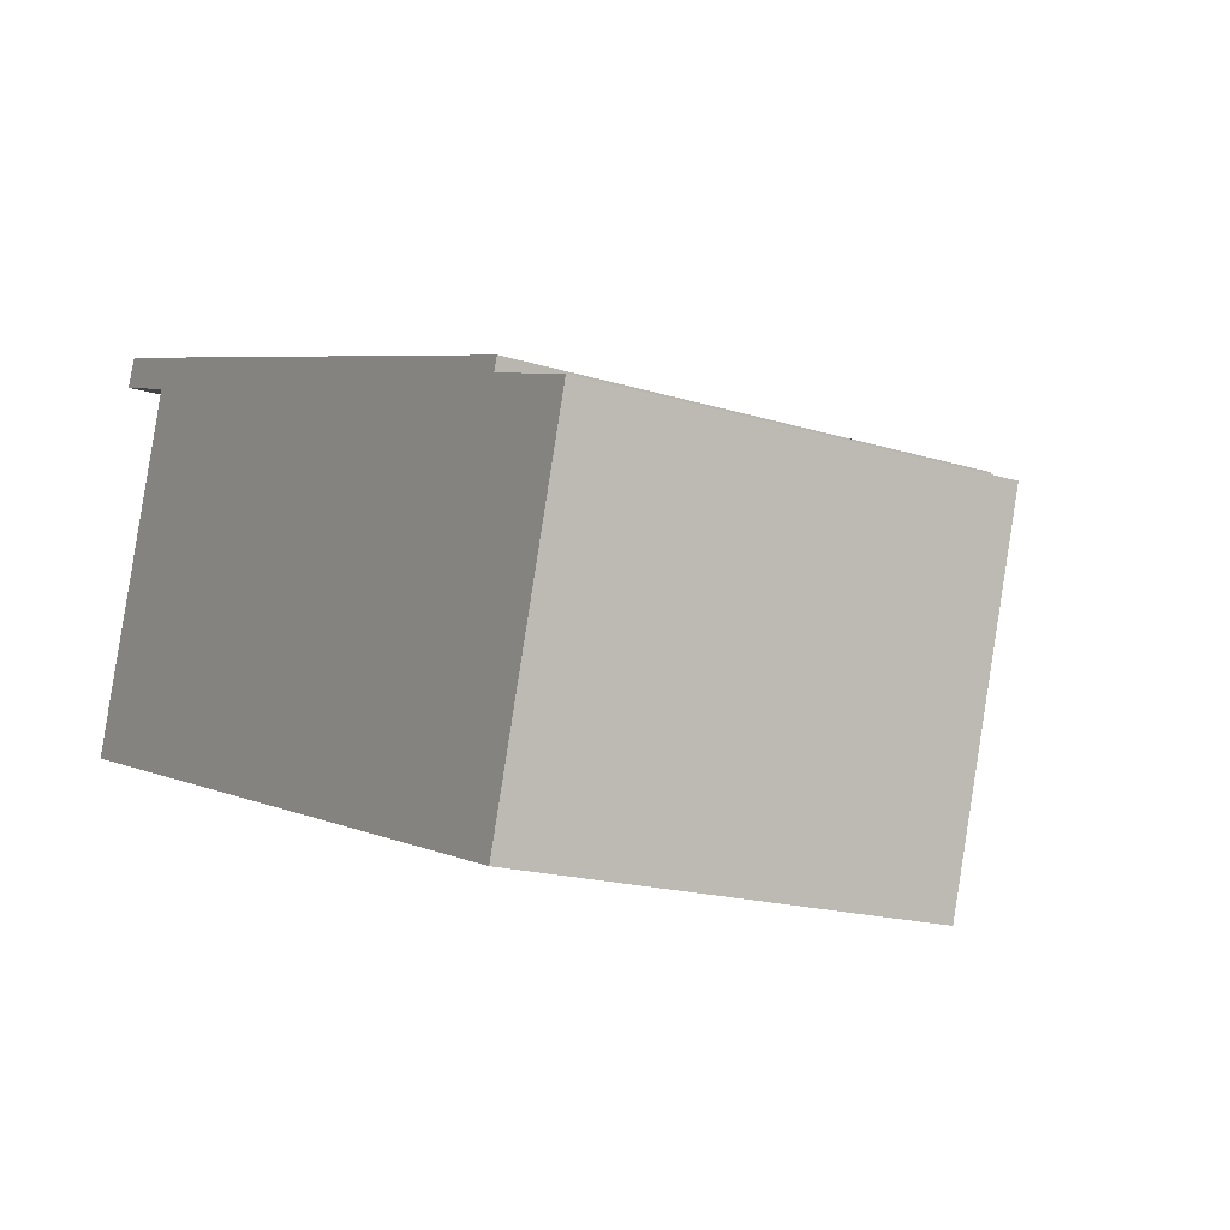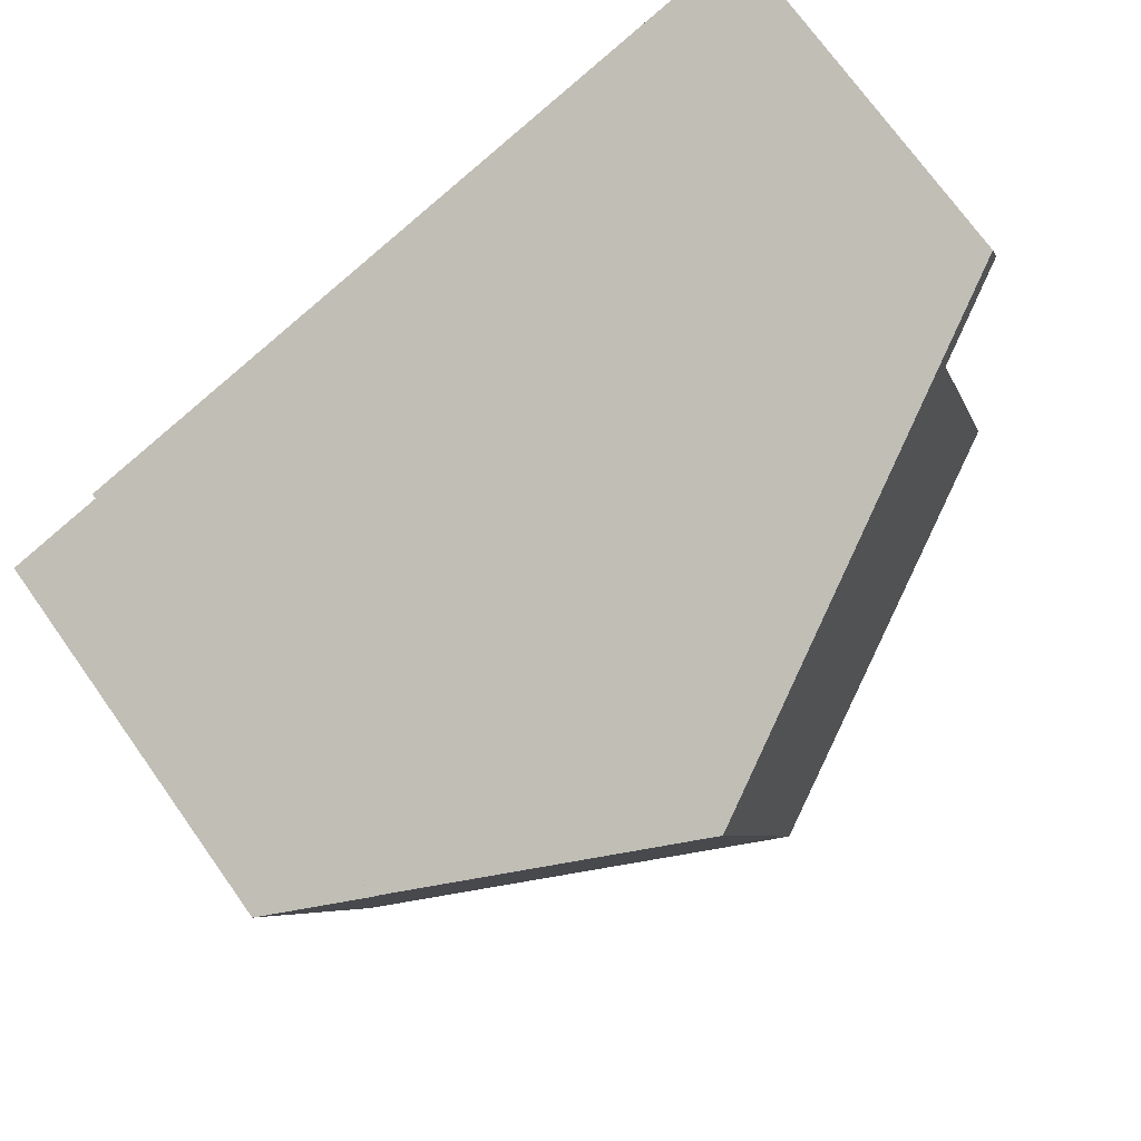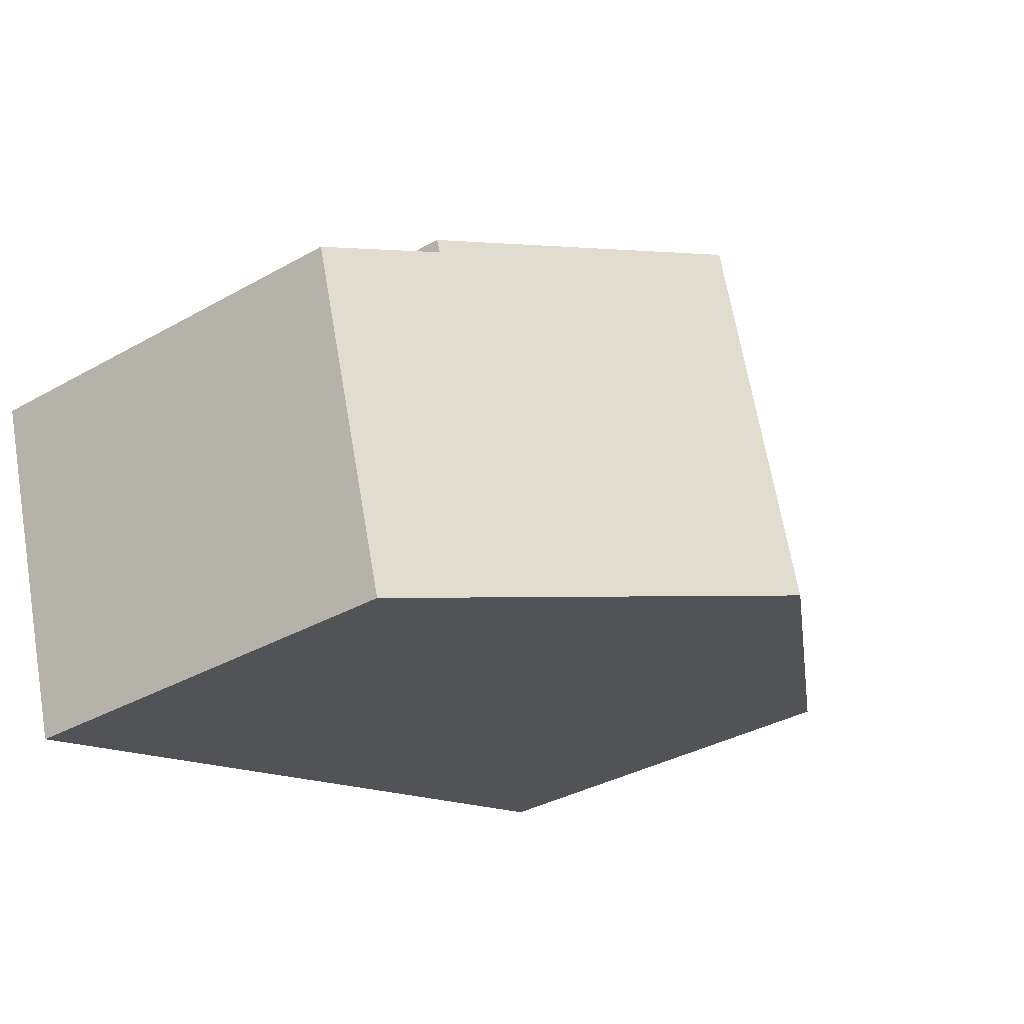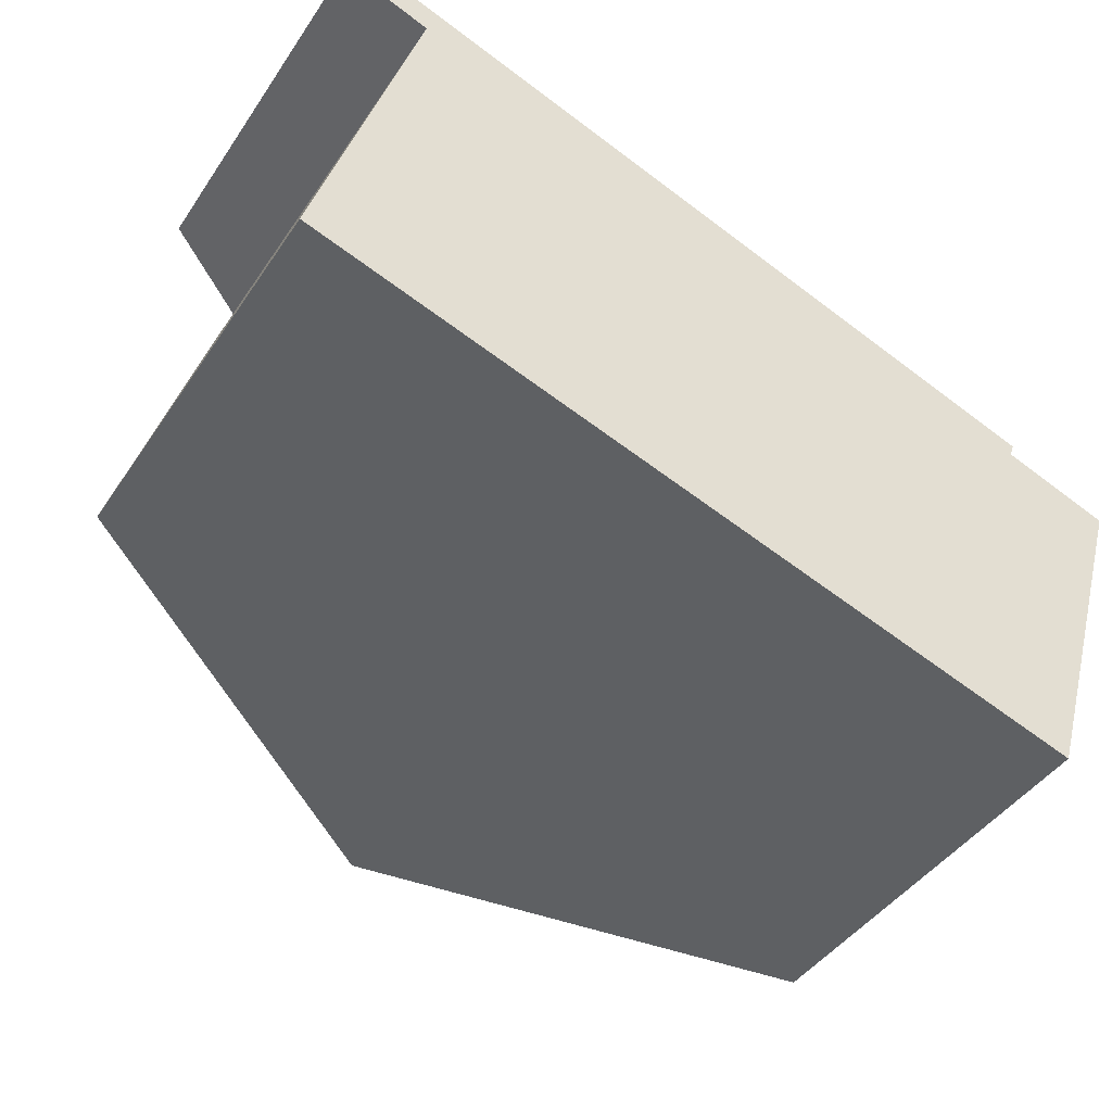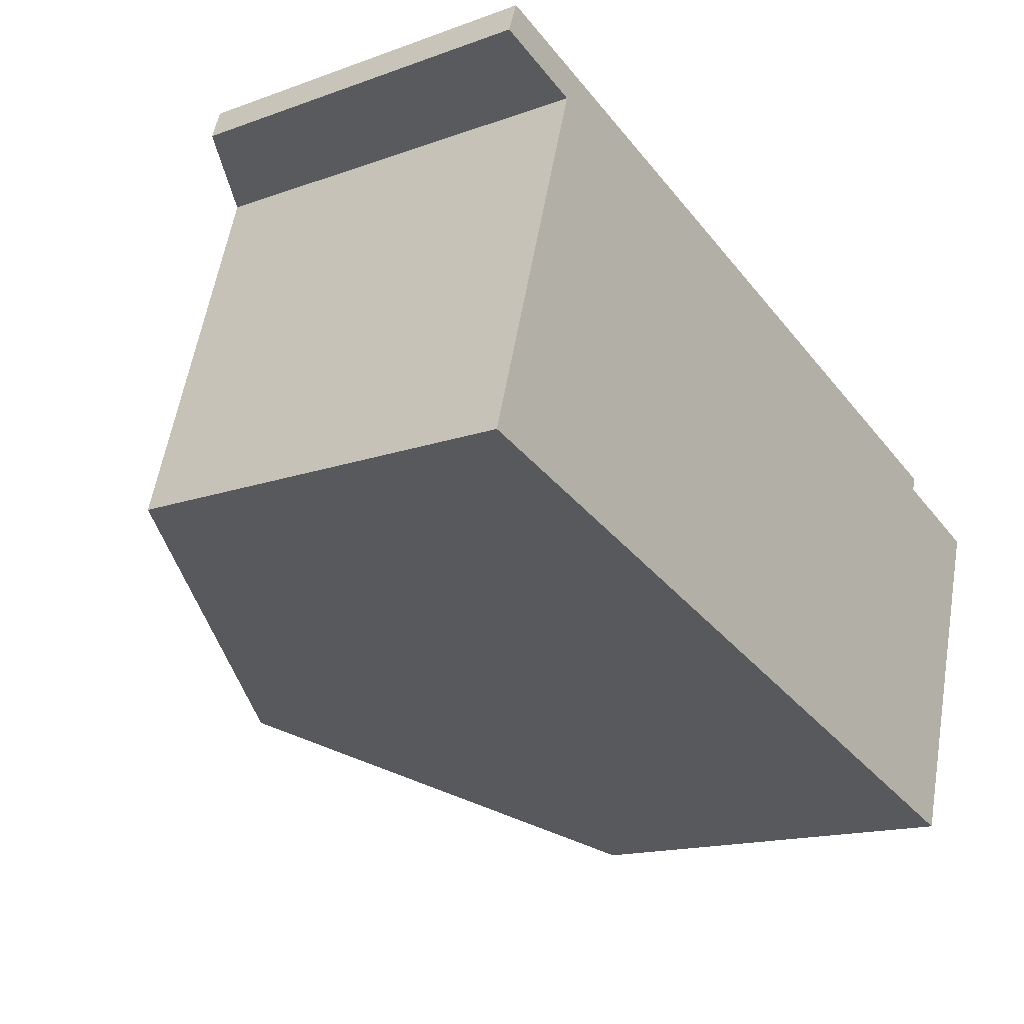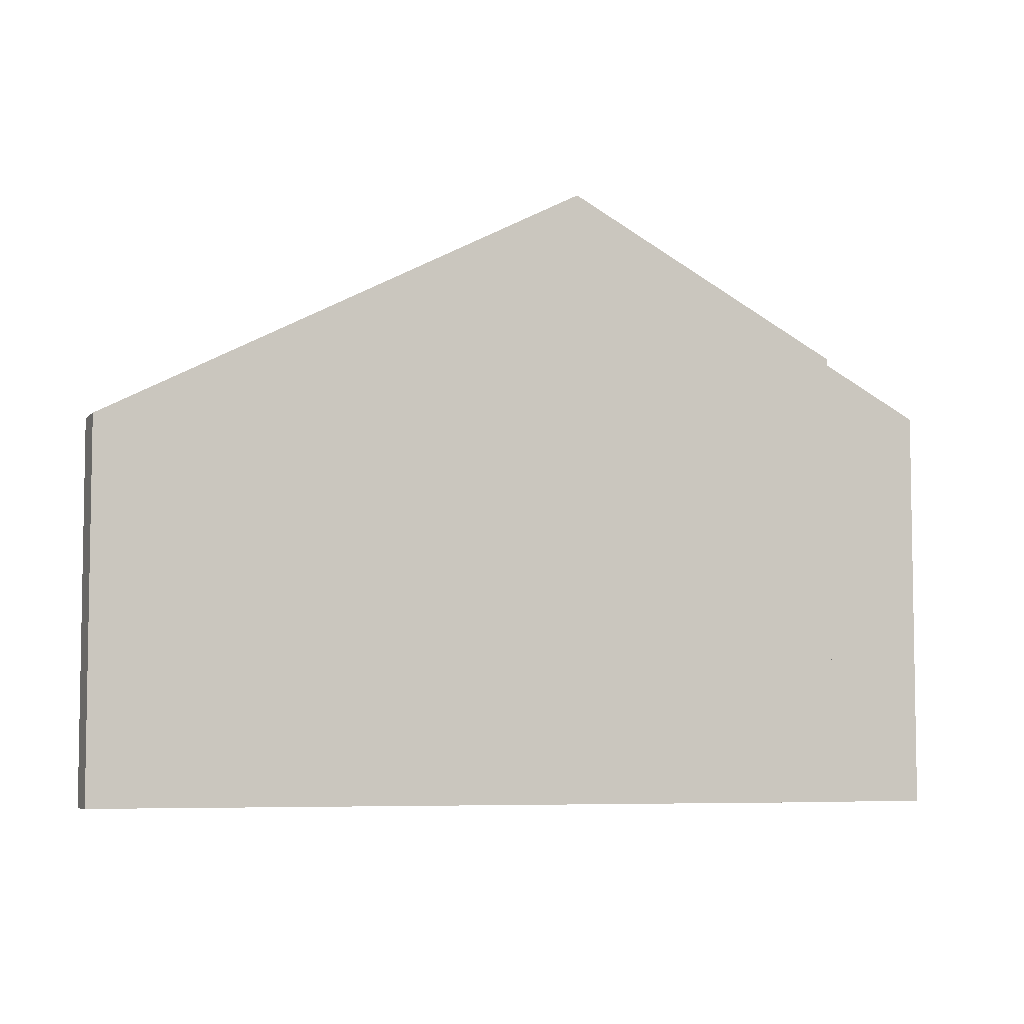
<metadata>
{"format":"obj","ext":"obj","renderer":"f3d","projection":"perspective","resolution":1024,"background":"white","views":[{"elev":-17.6,"azim":58.2,"up":"+Z"},{"elev":73.8,"azim":144.4,"up":"+Z"},{"elev":-35.5,"azim":126.7,"up":"+Z"},{"elev":-42.9,"azim":-31.3,"up":"+Z"},{"elev":-15.8,"azim":-53.1,"up":"+Z"},{"elev":-6.2,"azim":-2.9,"up":"+Y"}]}
</metadata>
<code>
v  11.78 7.199 2.139
v  5.872 9.507 -1.892
v  7.558 9.507 3.649
v  11.71 7.203 1.943
v  13.31 6.326 1.363
v  12.55 6.321 -1.147
v  12.09 6.318 -2.691
v  11.76 6.316 -3.789
v  3.758 8.362 -1.211
v  0 6.325 3.873e-16
v  0.037 6.325 0.123
v  1.605 6.325 5.274
v  1.65 6.274 5.764
v  1.511 6.274 5.309
v  0.26 5.587 5.769
v  0.314 5.592 5.917
v  0.401 5.599 6.154
v  0.419 5.601 6.204
v  0.26 -3.532e-16 5.769
v  0.314 -3.623e-16 5.917
v  0.419 -3.799e-16 6.204
v  0.401 -3.768e-16 6.154
v  0 0 0
v  1.605 -3.229e-16 5.274
v  0.037 -7.532e-18 0.123
v  1.65 -3.529e-16 5.764
v  7.558 -2.234e-16 3.649
v  11.78 -1.31e-16 2.139
v  11.71 -1.19e-16 1.943
v  13.31 -8.346e-17 1.363
v  12.09 1.648e-16 -2.691
v  11.76 2.32e-16 -3.789
v  12.55 7.023e-17 -1.147
v  5.872 1.159e-16 -1.892
v  3.758 7.415e-17 -1.211
v  1.511 -3.251e-16 5.309
g defaultobject
f 1 2 3
f 2 1 4
f 2 4 5
f 2 5 6
f 2 6 7
f 2 7 8
f 9 3 2
f 3 9 10
f 3 10 11
f 3 11 12
f 3 12 13
f 13 12 14
f 13 14 15
f 13 15 16
f 13 16 17
f 13 17 18
f 19 16 15
f 16 19 17
f 17 19 18
f 18 19 20
f 18 20 21
f 21 20 22
f 23 11 10
f 11 23 12
f 12 23 24
f 24 23 25
f 21 13 18
f 13 21 3
f 3 21 26
f 3 26 1
f 1 26 27
f 1 27 28
f 29 5 4
f 5 29 30
f 1 29 4
f 29 1 28
f 30 6 5
f 6 30 7
f 7 30 8
f 8 30 31
f 8 31 32
f 31 30 33
f 32 2 8
f 2 32 9
f 9 32 34
f 9 34 10
f 10 34 35
f 10 35 23
f 24 14 12
f 14 24 15
f 15 24 19
f 19 24 36
f 30 29 33
f 35 25 23
f 25 35 24
f 24 35 34
f 24 34 26
f 26 34 27
f 27 34 32
f 27 32 29
f 27 29 28
f 29 32 31
f 29 31 33
f 36 20 19
f 20 36 22
f 22 36 21
f 21 36 26
f 26 36 24

</code>
